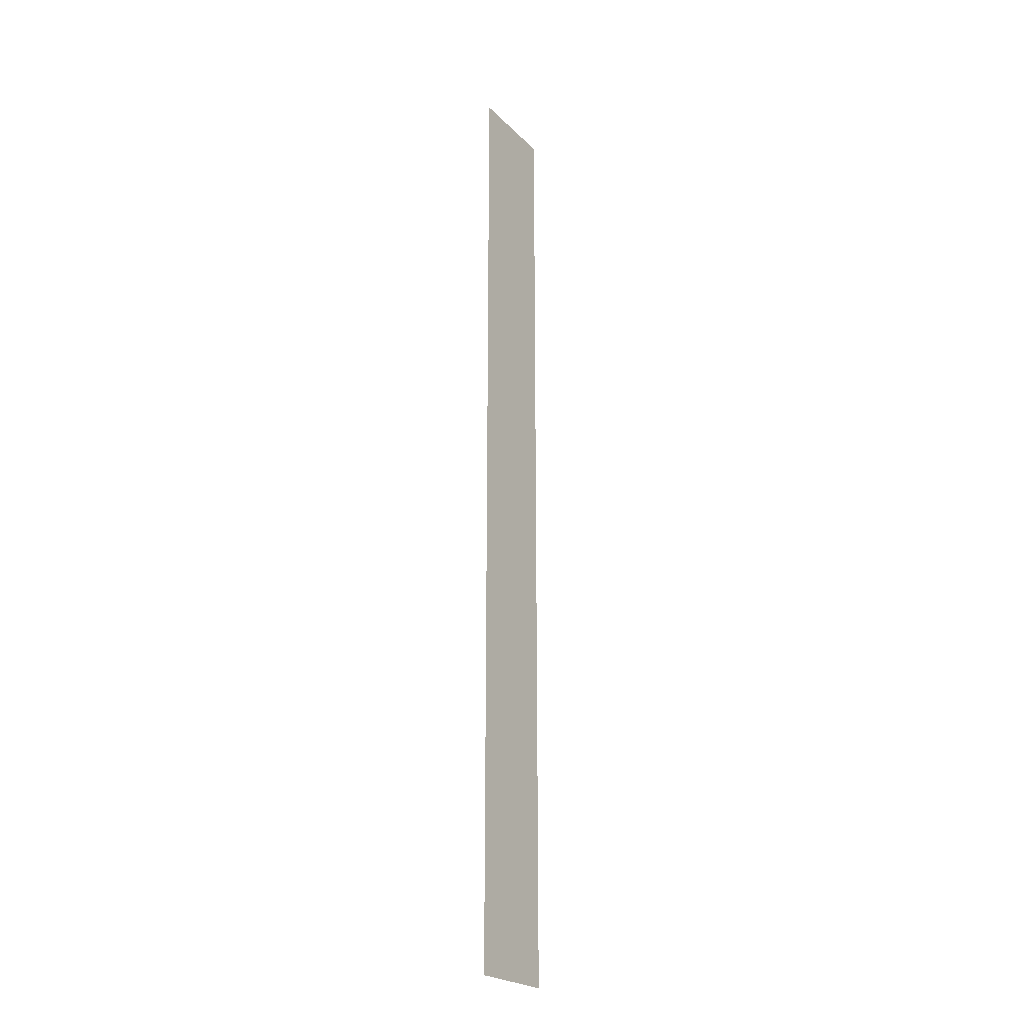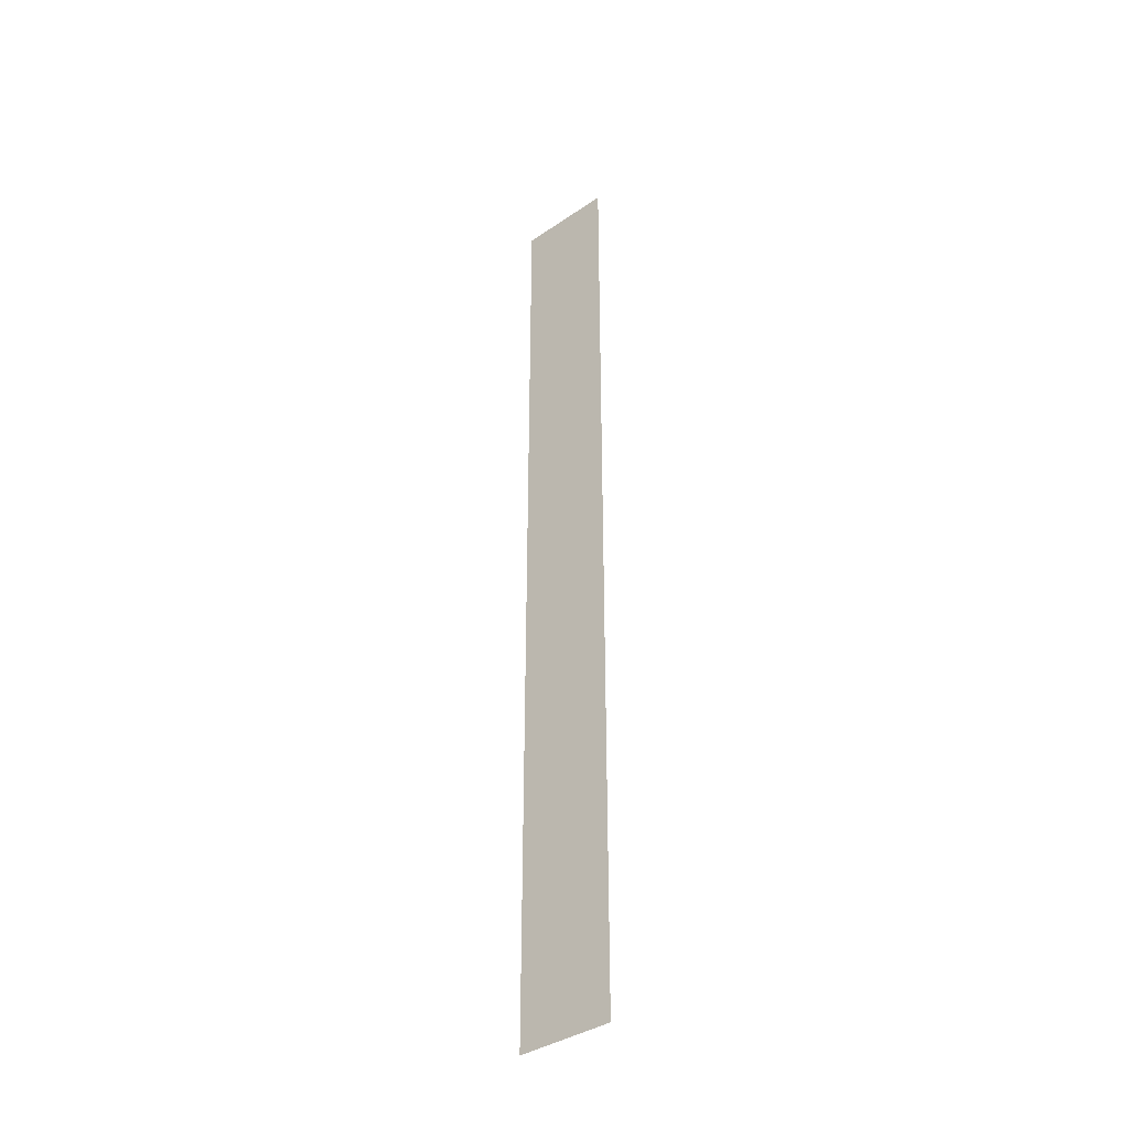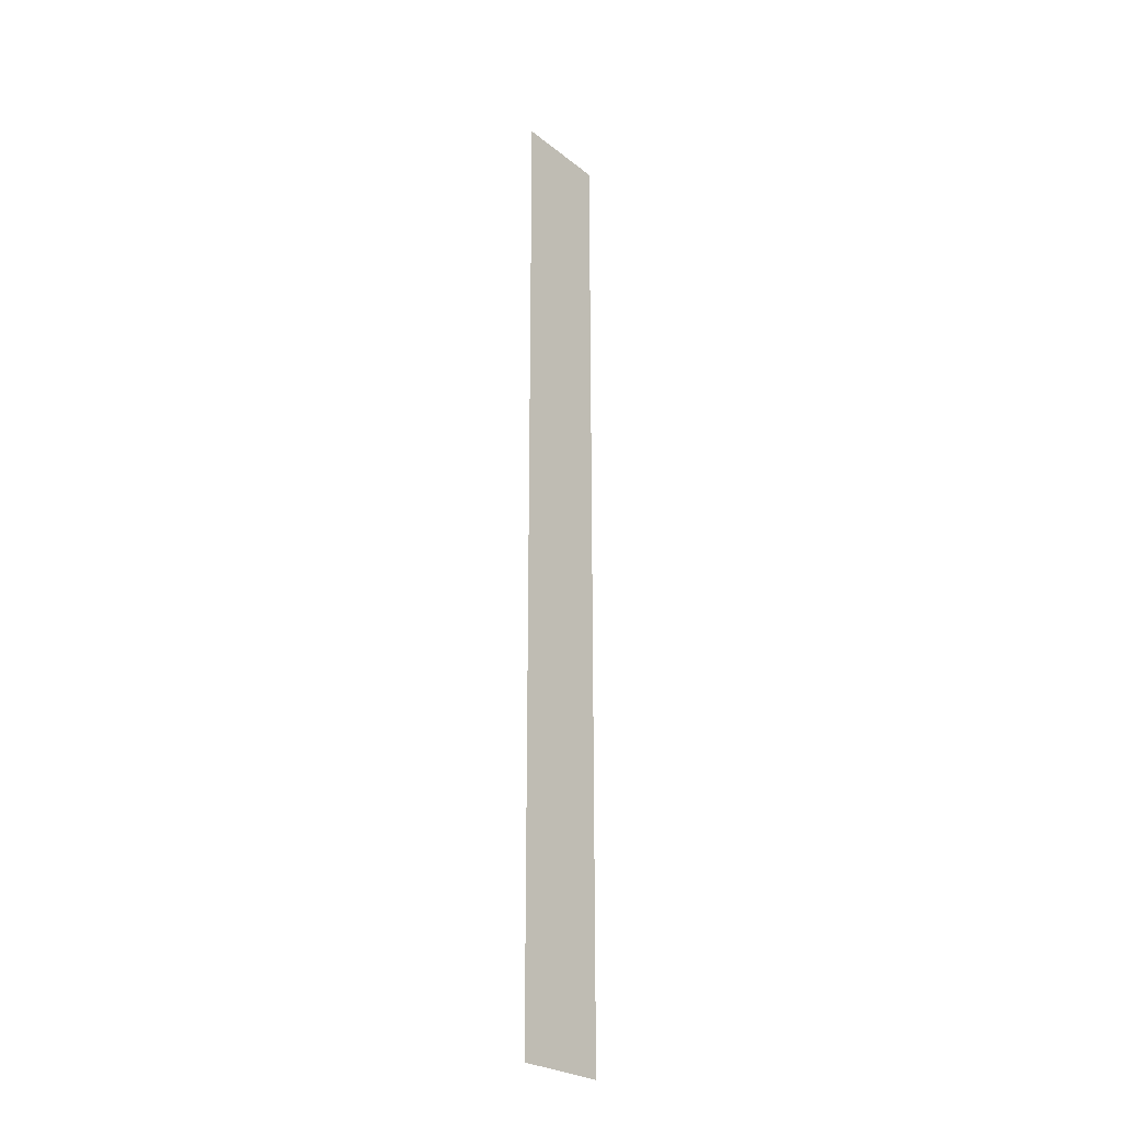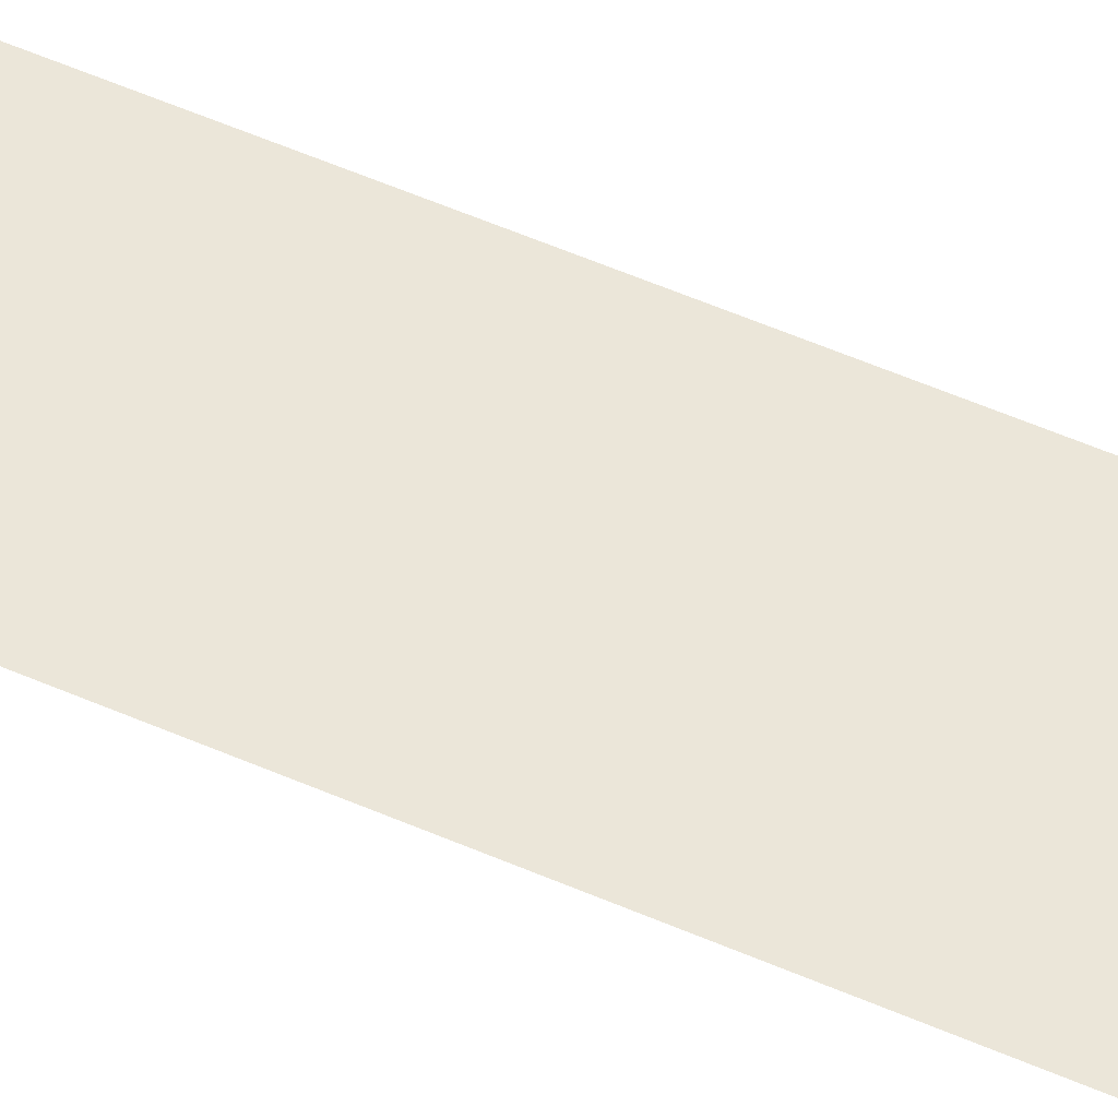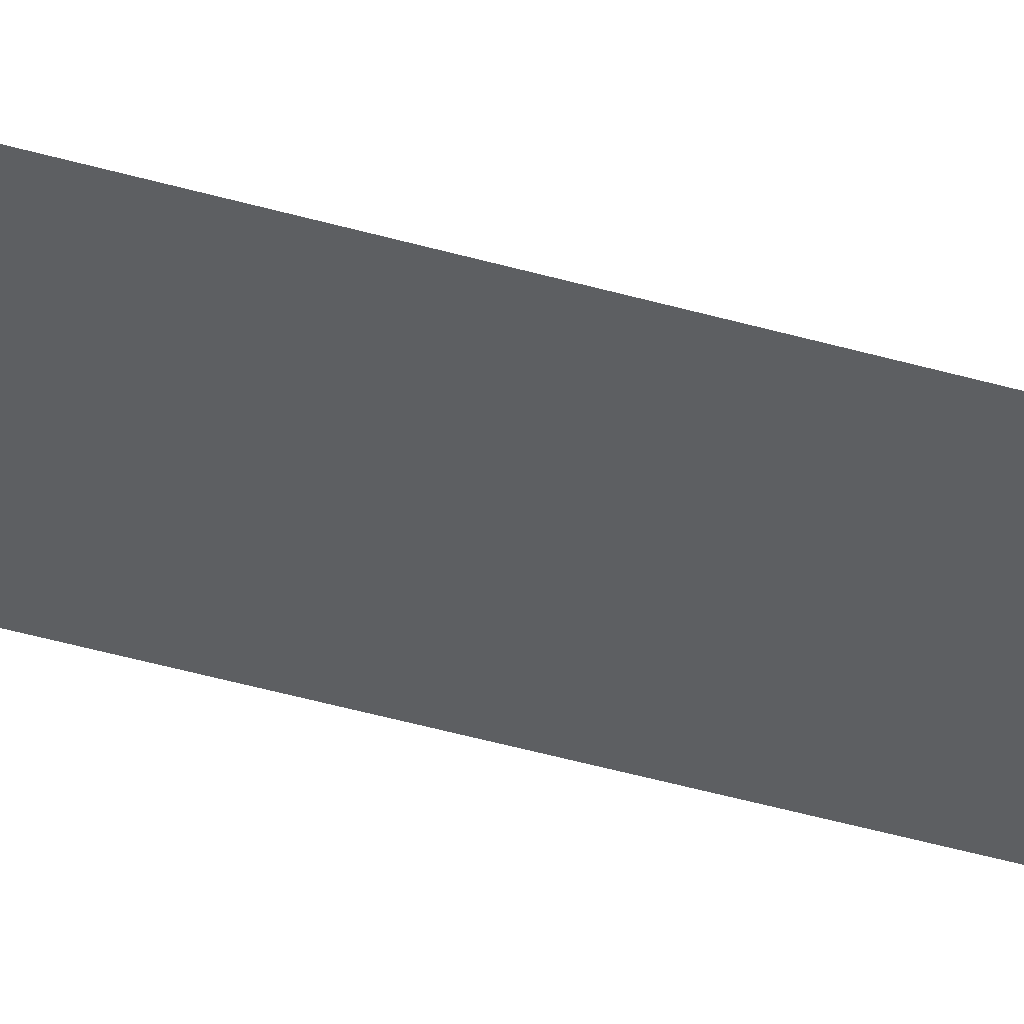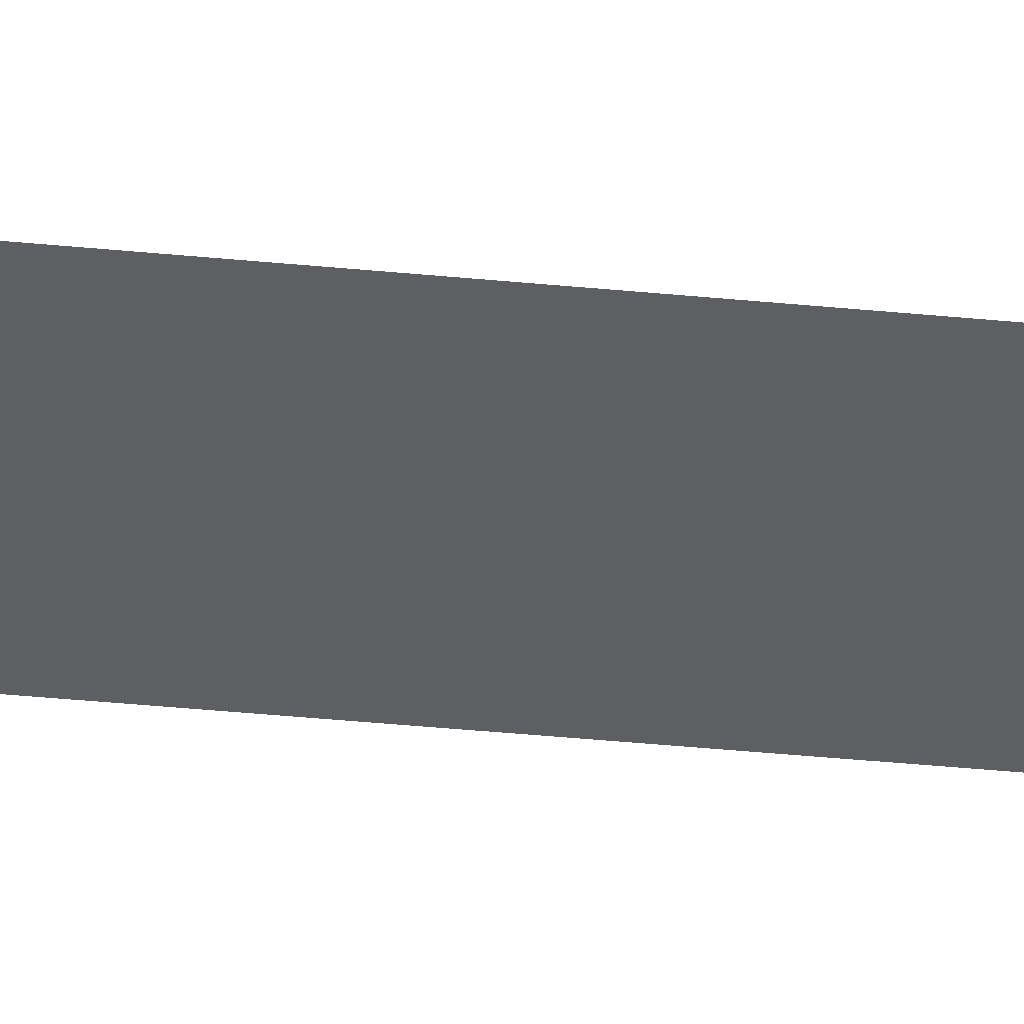
<metadata>
{"format":"obj","ext":"obj","renderer":"f3d","projection":"perspective","resolution":1024,"background":"white","views":[{"elev":-23.2,"azim":-57.7,"up":"+Y"},{"elev":-37.9,"azim":40.9,"up":"+Y"},{"elev":-25.8,"azim":129.2,"up":"+Y"},{"elev":47.2,"azim":117.3,"up":"+Z"},{"elev":-39.7,"azim":-110.3,"up":"+Z"},{"elev":-39.6,"azim":83.0,"up":"+Z"}]}
</metadata>
<code>
o grass1
v -0.01 0 0
v  0.01 0 0
v  0.01 0.2 0
v -0.01 0.2 0
f 1 2 3 4

</code>
